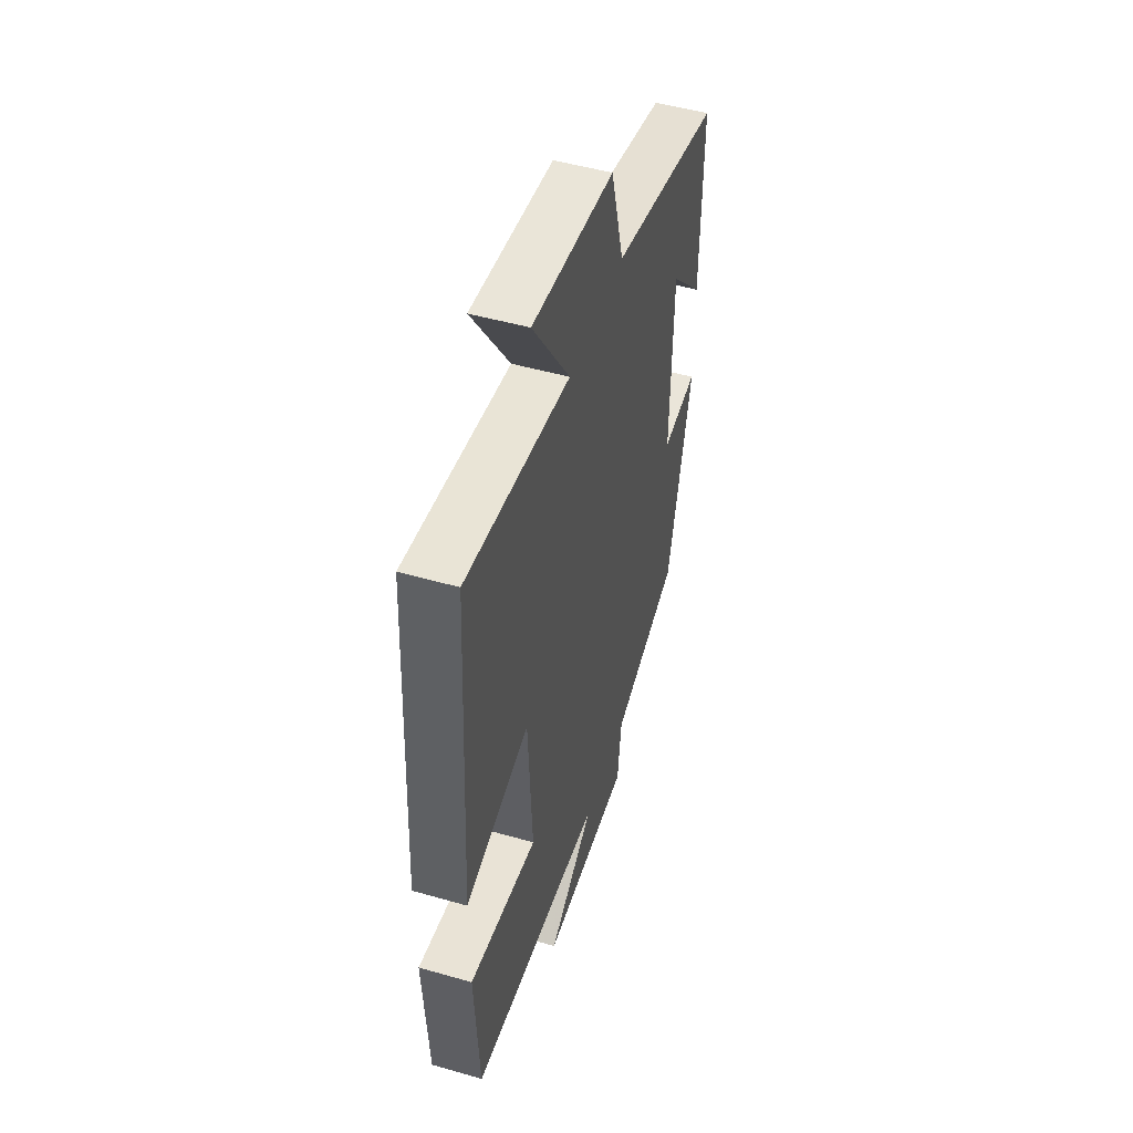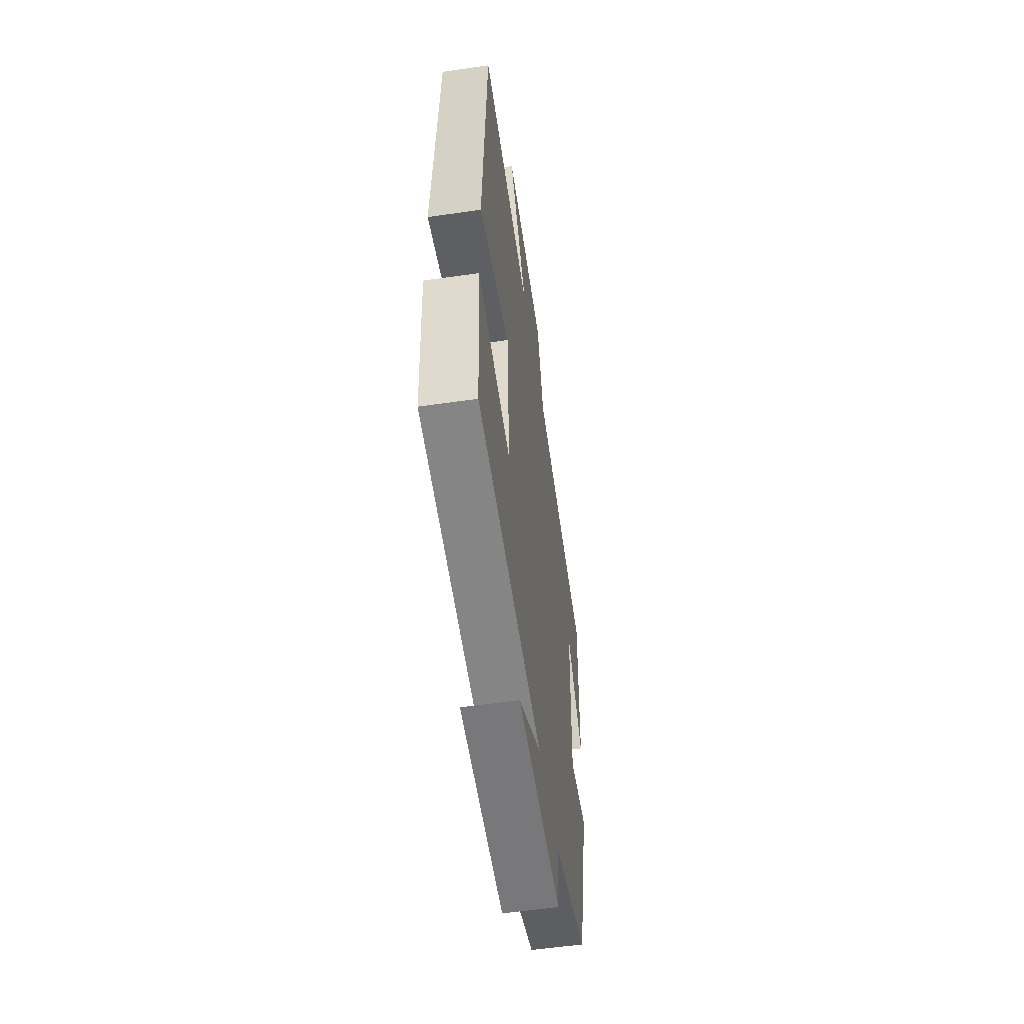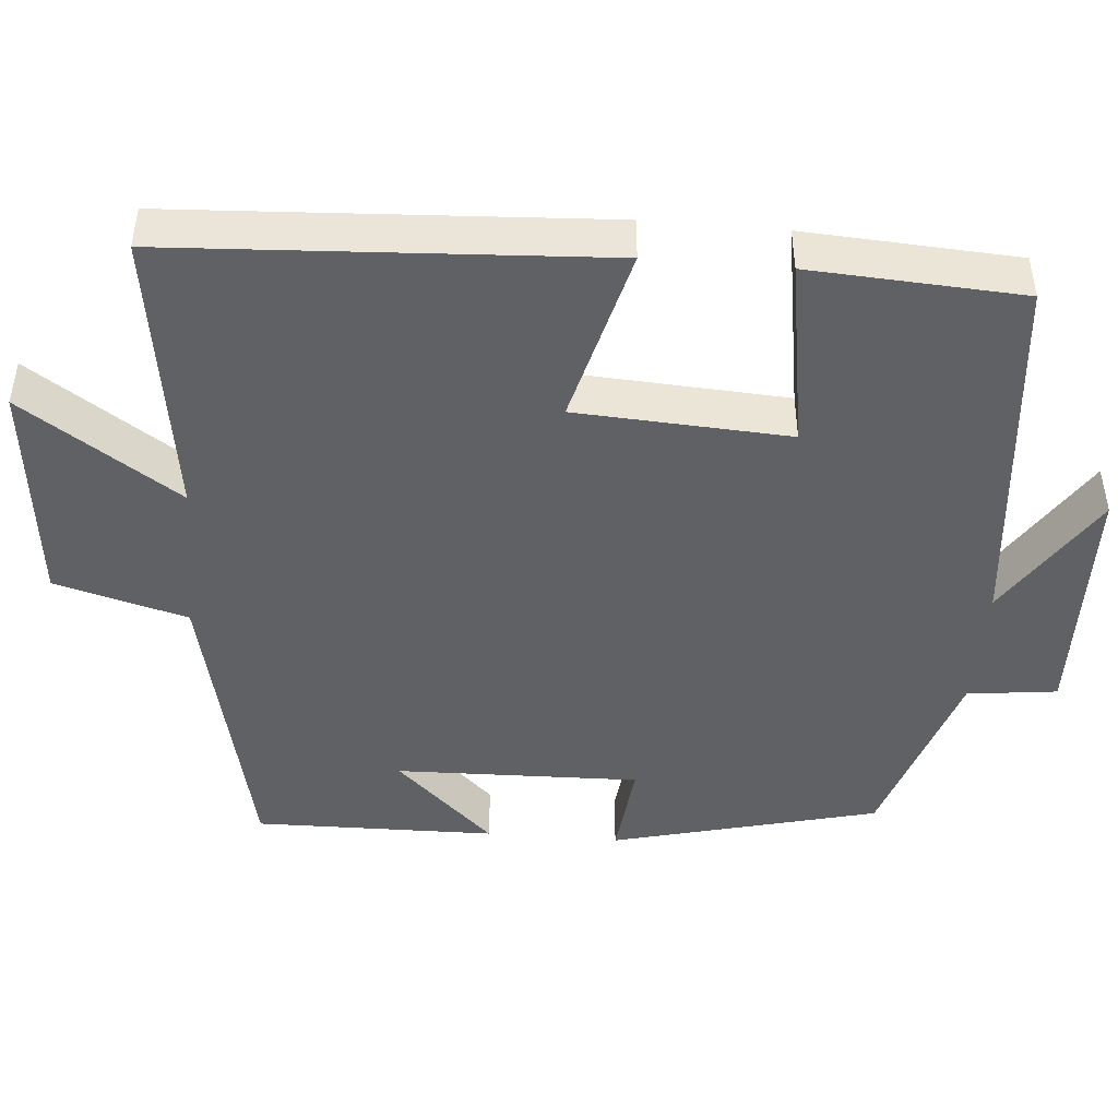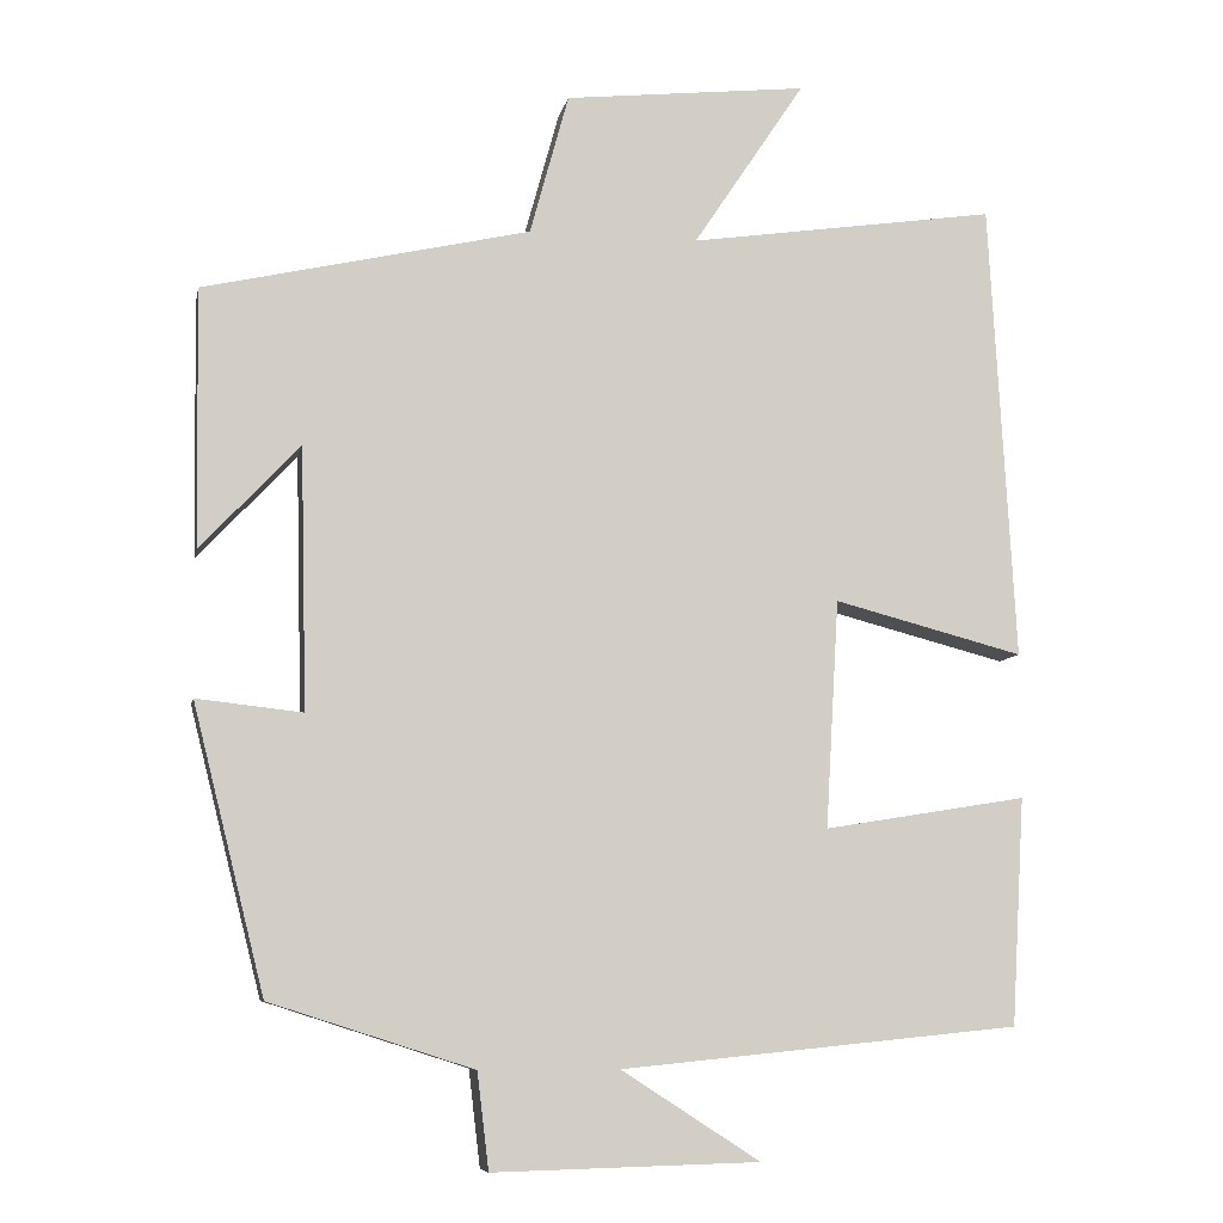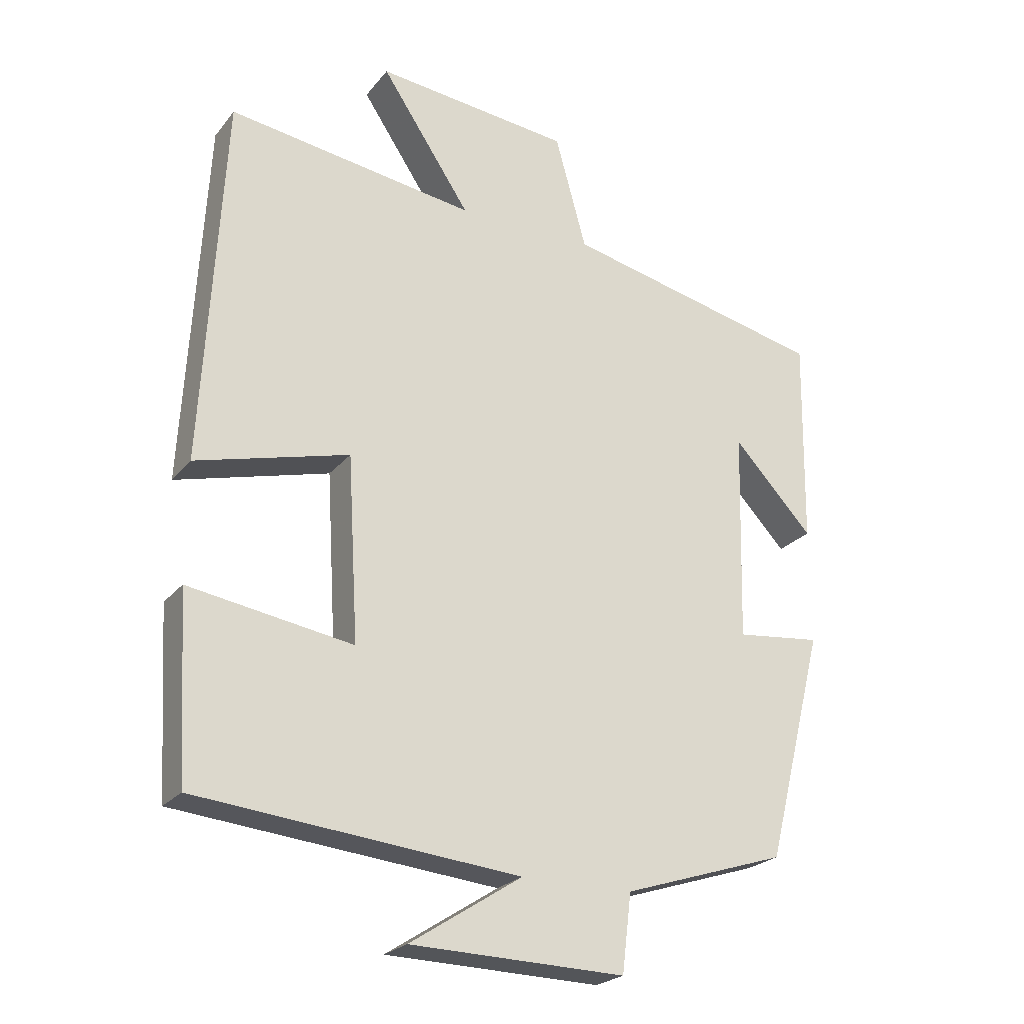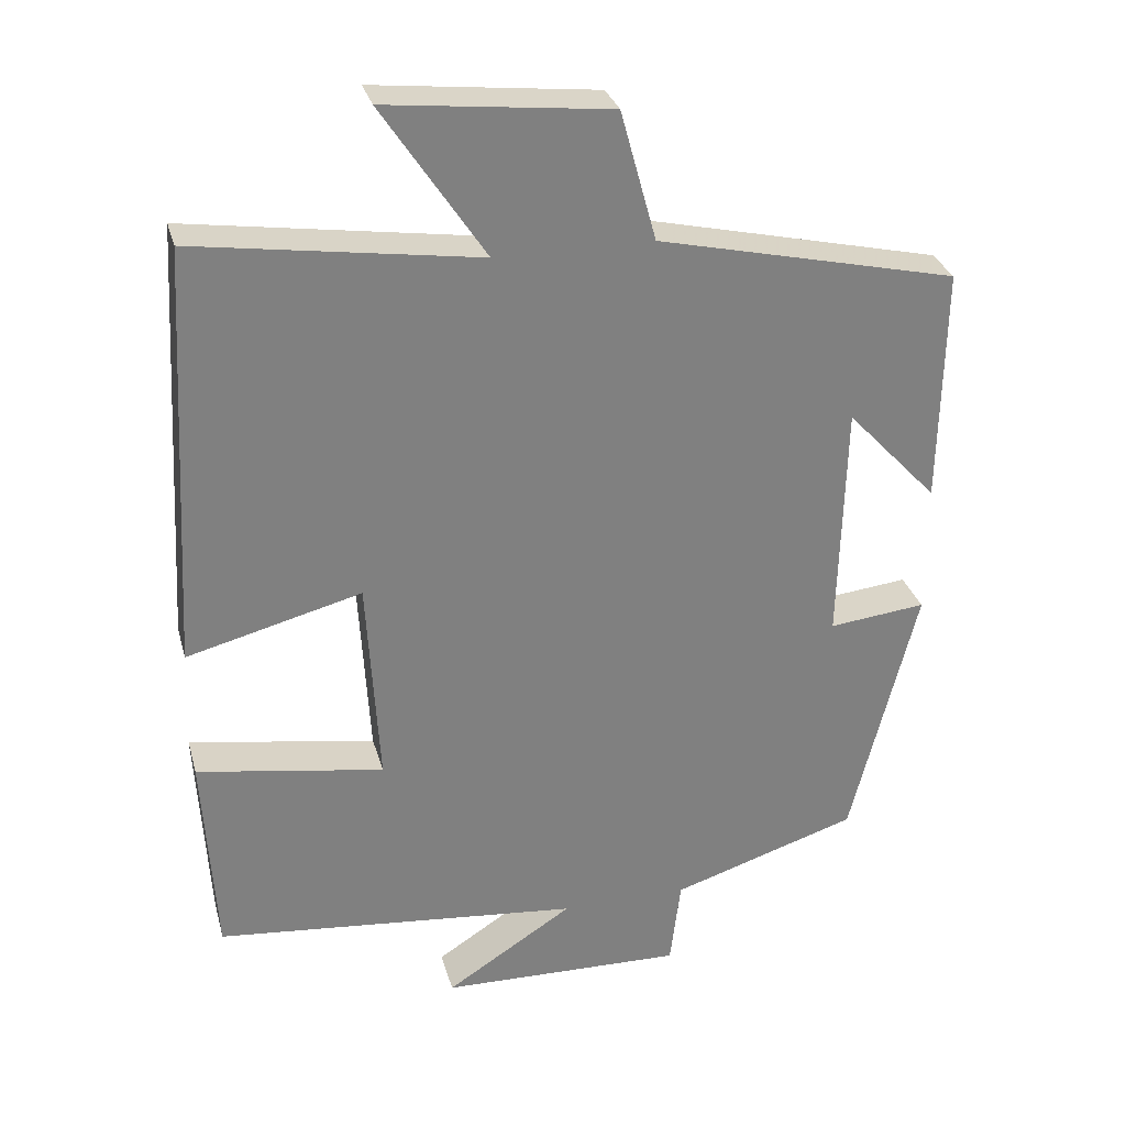
<metadata>
{"format":"obj","ext":"obj","renderer":"f3d","projection":"perspective","resolution":1024,"background":"white","views":[{"elev":49.8,"azim":107.5,"up":"+Z"},{"elev":-56.2,"azim":98.6,"up":"+Z"},{"elev":-45.8,"azim":85.2,"up":"+Y"},{"elev":-8.1,"azim":-11.1,"up":"+Z"},{"elev":-23.6,"azim":151.4,"up":"+Z"},{"elev":30.2,"azim":165.4,"up":"+Z"}]}
</metadata>
<code>
v -0.505 0.07 0.41
v -0.11 0.07 0.5
v -0.063 0.07 0.671
v 0.231 0.07 0.703
v 0.096 0.07 0.5
v 0.469 0.07 0.555
v 0.5 0.07 -0.001
v 0.27 0.07 0.059
v 0.254 0.07 -0.217
v 0.5 0.07 -0.177
v 0.484 0.07 -0.452
v 0.001 0.07 -0.5
v 0.169 0.07 -0.608
v -0.153 0.07 -0.616
v -0.167 0.07 -0.5
v -0.413 0.07 -0.421
v -0.5 0.07 -0.076
v -0.372 0.07 -0.09
v -0.38 0.07 0.226
v -0.5 0.07 0.098
v -0.505 0 0.41
v -0.11 0 0.5
v -0.063 0 0.671
v 0.231 0 0.703
v 0.096 0 0.5
v 0.469 0 0.555
v 0.5 0 -0.001
v 0.27 0 0.059
v 0.254 0 -0.217
v 0.5 0 -0.177
v 0.484 0 -0.452
v 0.001 0 -0.5
v 0.169 0 -0.608
v -0.153 0 -0.616
v -0.167 0 -0.5
v -0.413 0 -0.421
v -0.5 0 -0.076
v -0.372 0 -0.09
v -0.38 0 0.226
v -0.5 0 0.098
f 19 20 1
f 15 16 17 18
f 15 18 19
f 12 13 14 15
f 12 15 19
f 9 10 11 12
f 8 9 12 19
f 5 6 7 8
f 5 8 19 1
f 2 3 4 5
f 1 2 5
f 21 40 39
f 38 37 36 35
f 39 38 35
f 35 34 33 32
f 39 35 32
f 32 31 30 29
f 39 32 29 28
f 28 27 26 25
f 21 39 28 25
f 25 24 23 22
f 25 22 21
f 1 21 22 2
f 2 22 23 3
f 3 23 24 4
f 4 24 25 5
f 5 25 26 6
f 6 26 27 7
f 7 27 28 8
f 8 28 29 9
f 9 29 30 10
f 10 30 31 11
f 11 31 32 12
f 12 32 33 13
f 13 33 34 14
f 14 34 35 15
f 15 35 36 16
f 16 36 37 17
f 17 37 38 18
f 18 38 39 19
f 19 39 40 20
f 20 40 21 1

</code>
